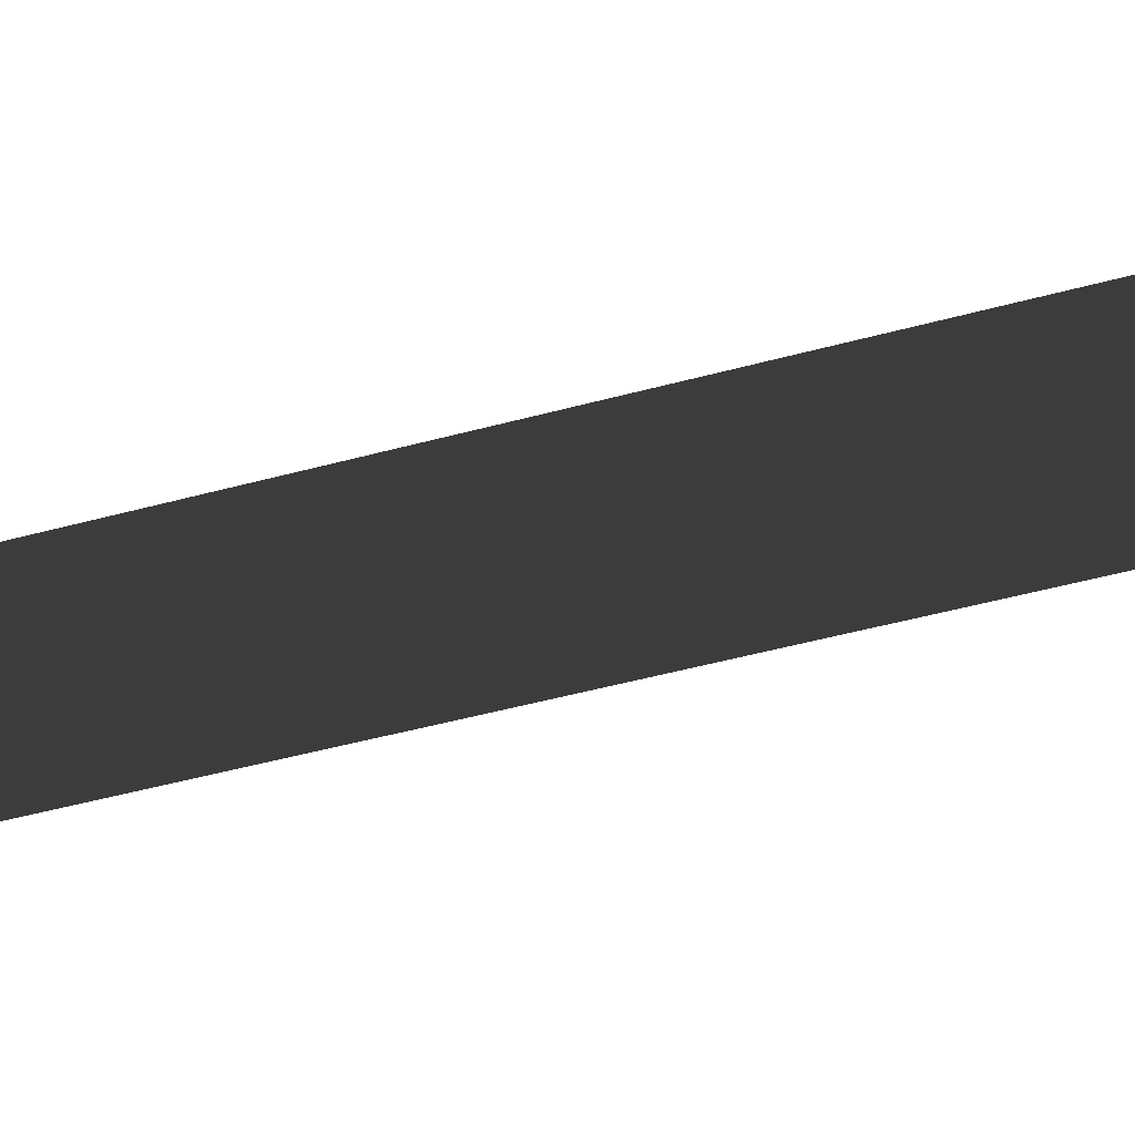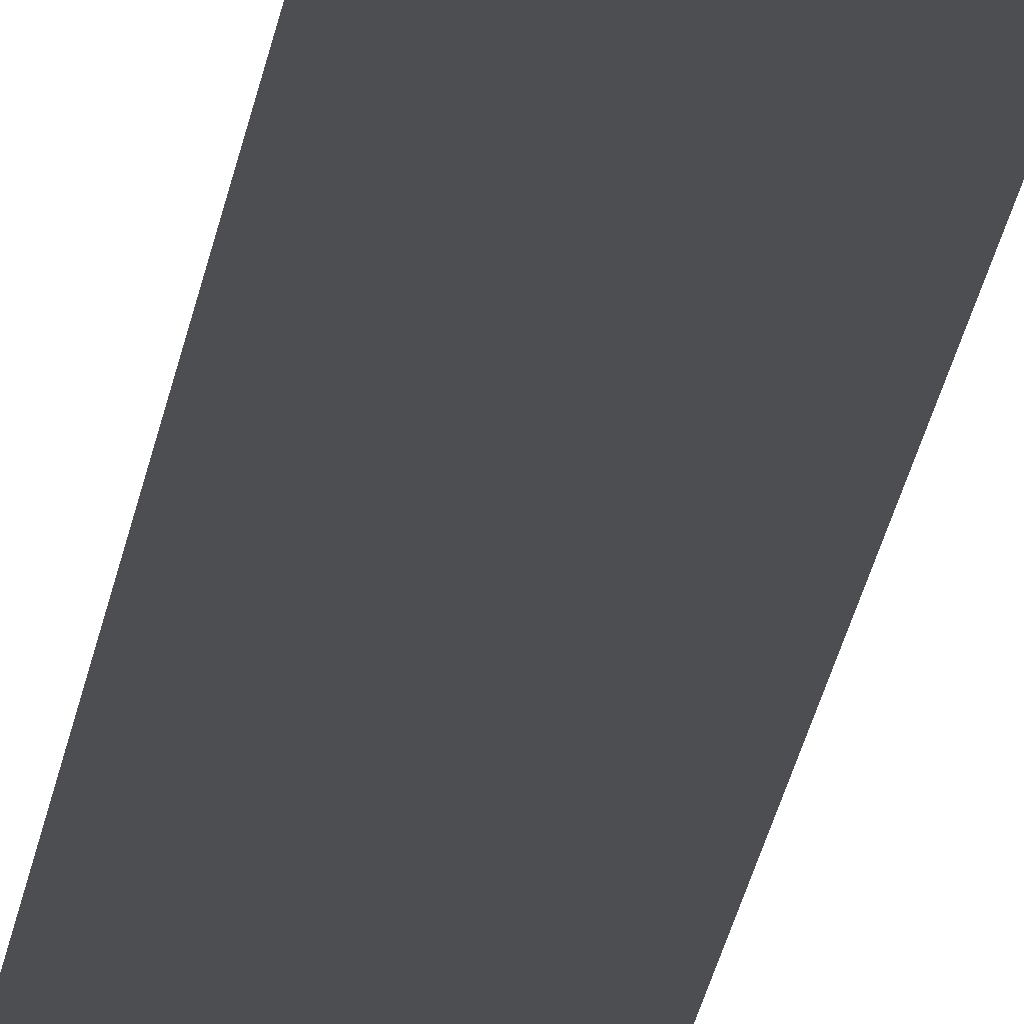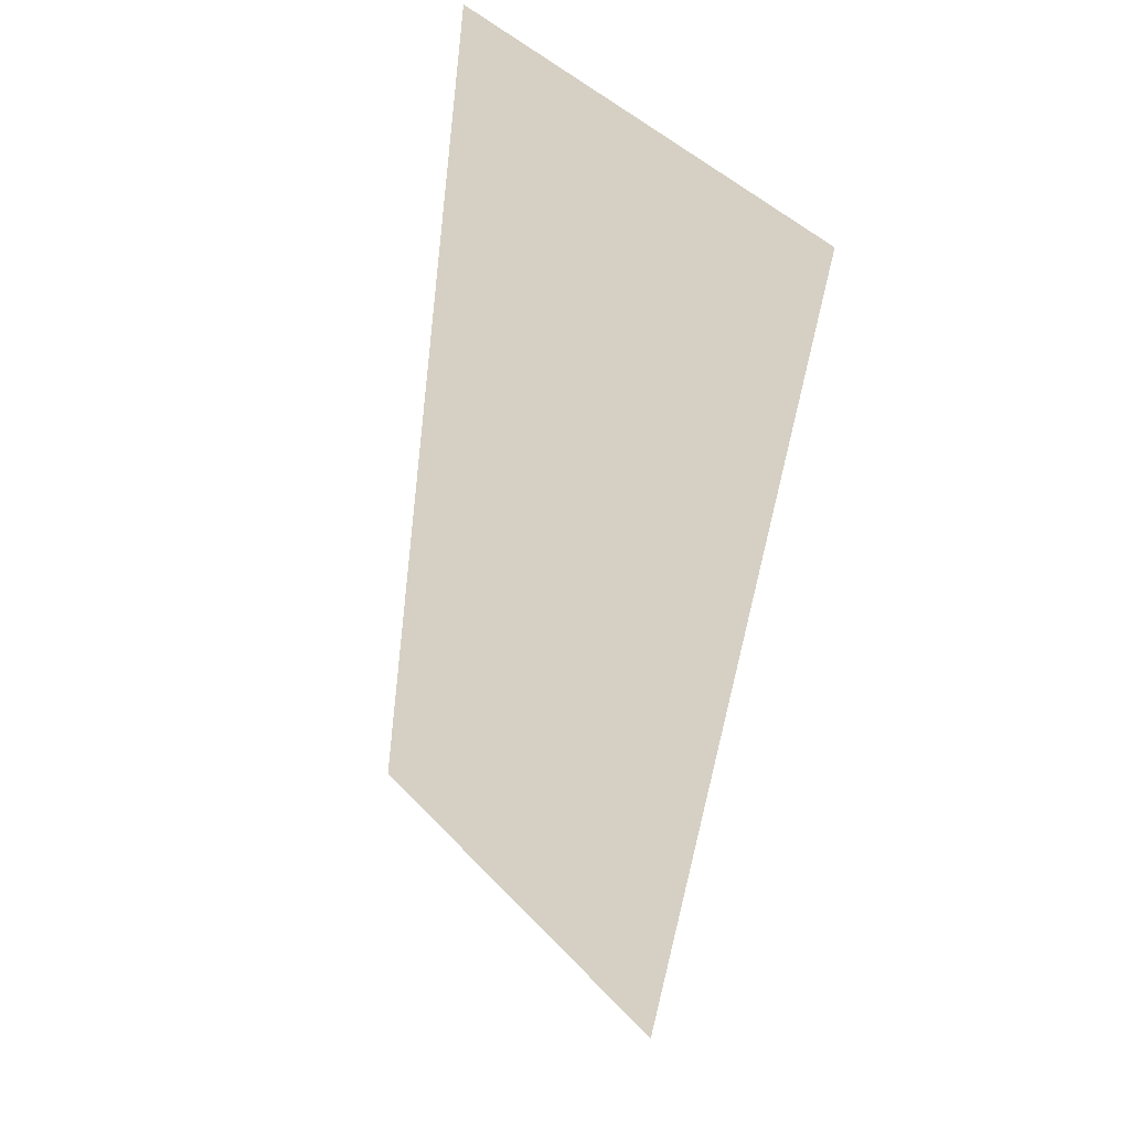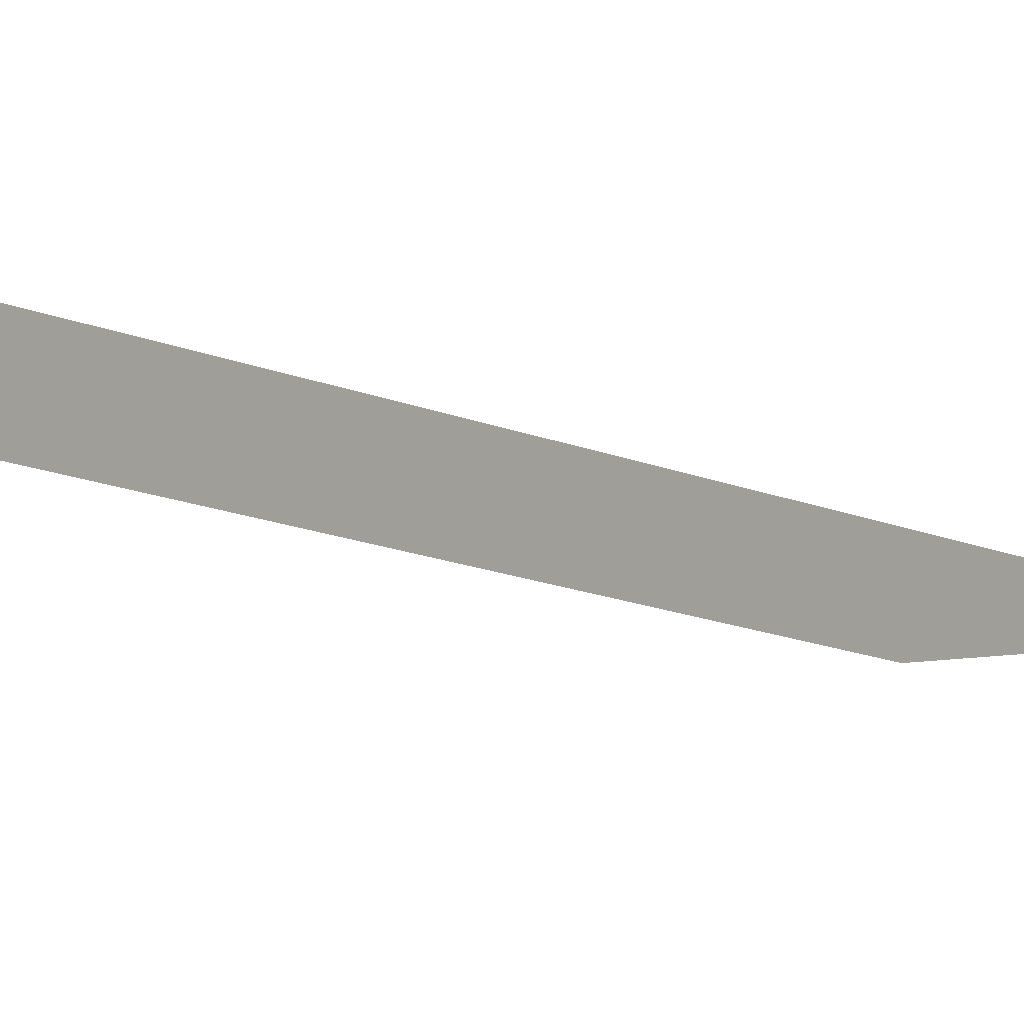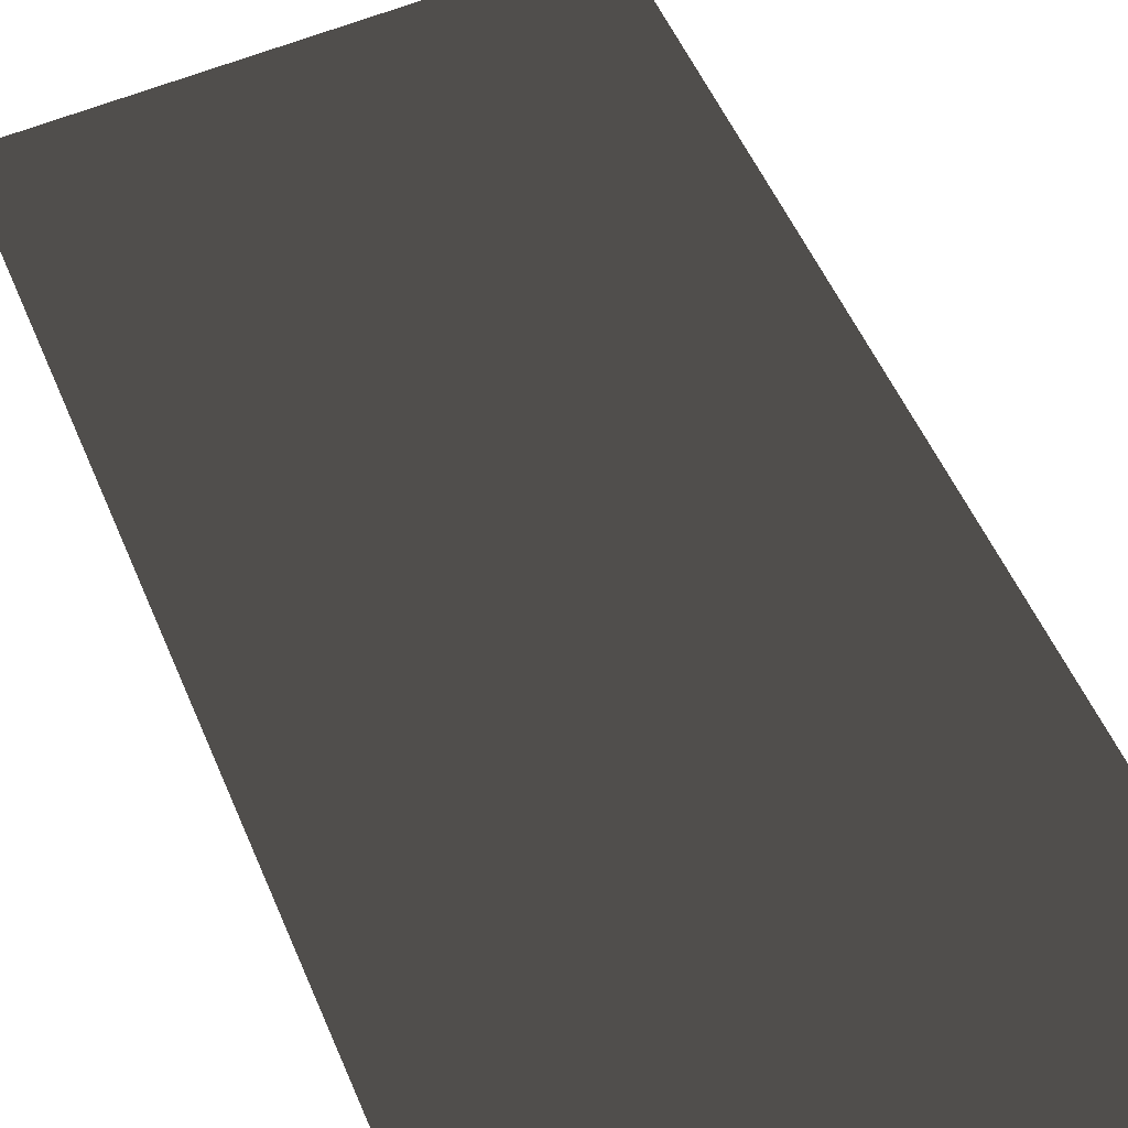
<metadata>
{"format":"obj","ext":"obj","renderer":"f3d","projection":"perspective","resolution":1024,"background":"white","views":[{"elev":-18.2,"azim":-77.0,"up":"+Z"},{"elev":-76.9,"azim":162.3,"up":"+Z"},{"elev":44.9,"azim":50.4,"up":"+Y"},{"elev":-5.6,"azim":61.2,"up":"+Z"},{"elev":61.1,"azim":-22.4,"up":"+Z"}]}
</metadata>
<code>
v 0.3334 -0.6793 0.1087
v -1.37e-05 -0.6793 0.1087
v -1.844e-05 0.6793 -0.1087
v 0.3334 0.6793 -0.1087
v -0.3334 -0.6793 0.1087
v -0.3334 0.6793 -0.1087
v -1.844e-05 0.6793 -0.1087
v -1.37e-05 -0.6793 0.1087
g Ramp_Arrows.002_34862_136
f 1 3 2
f 1 4 3
f 5 7 6
f 5 8 7

</code>
